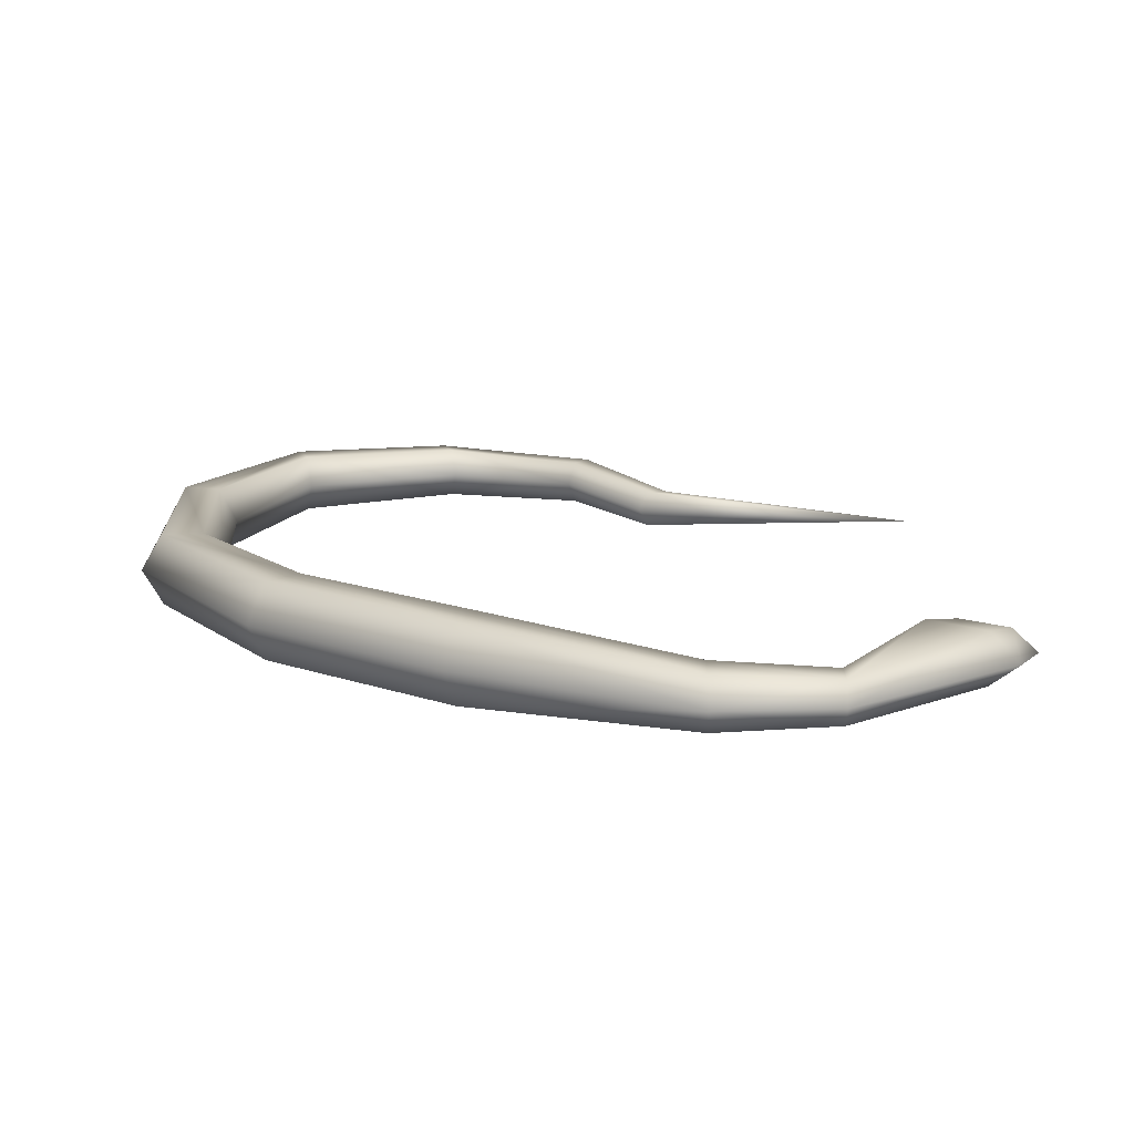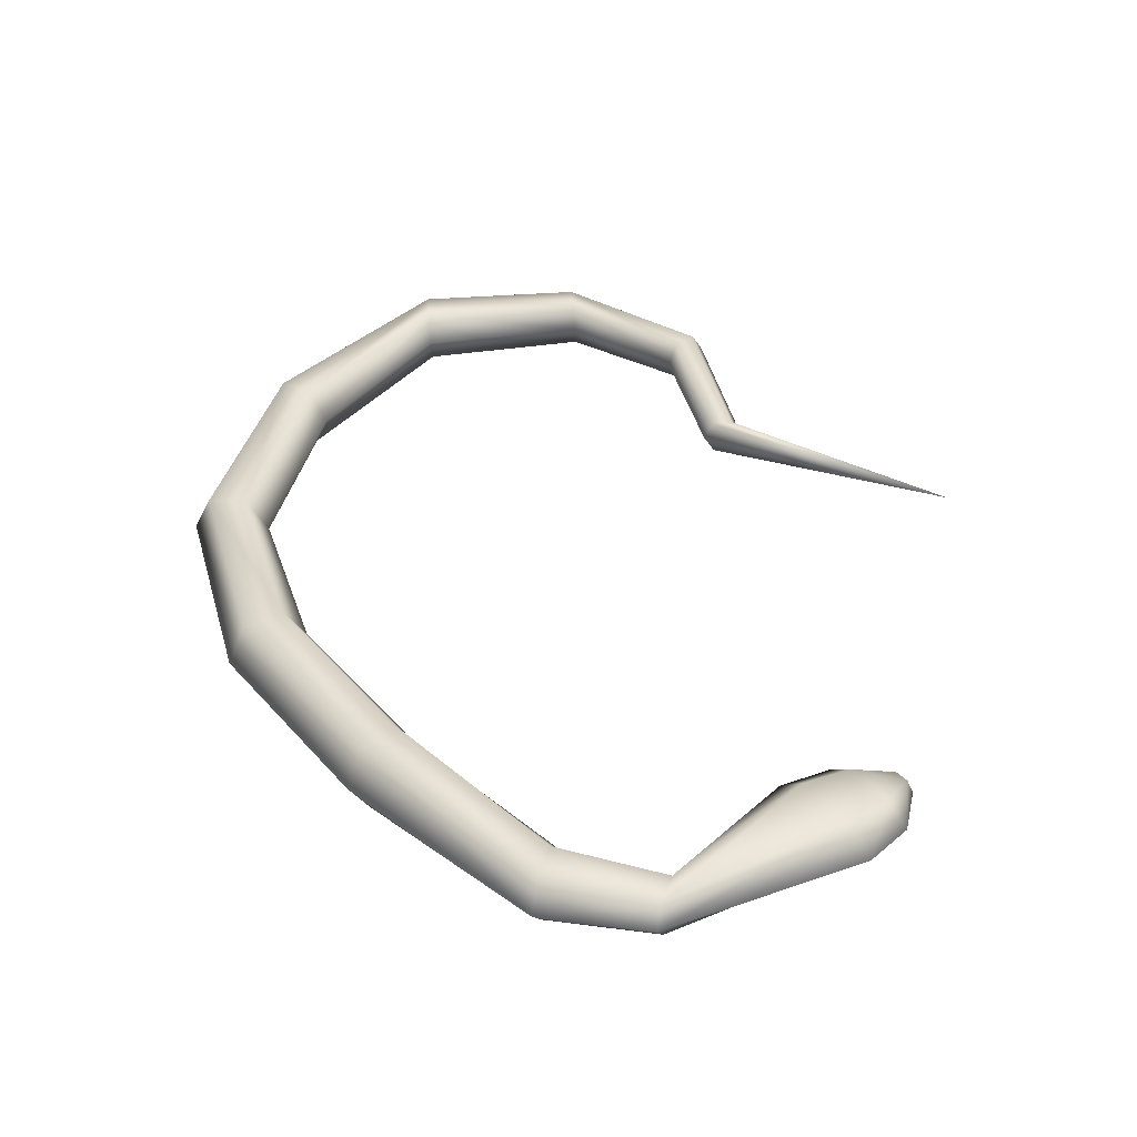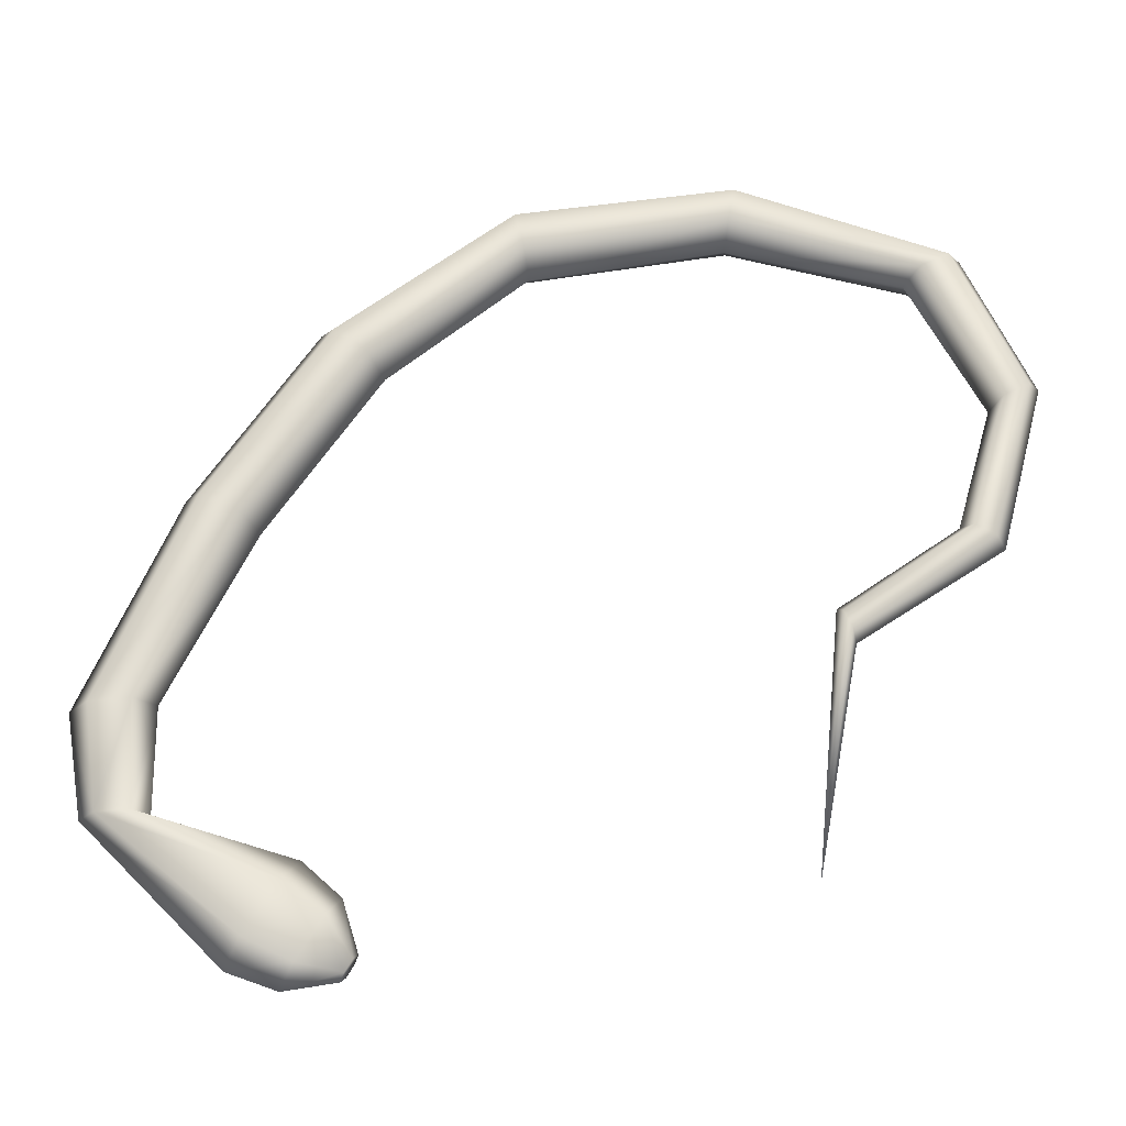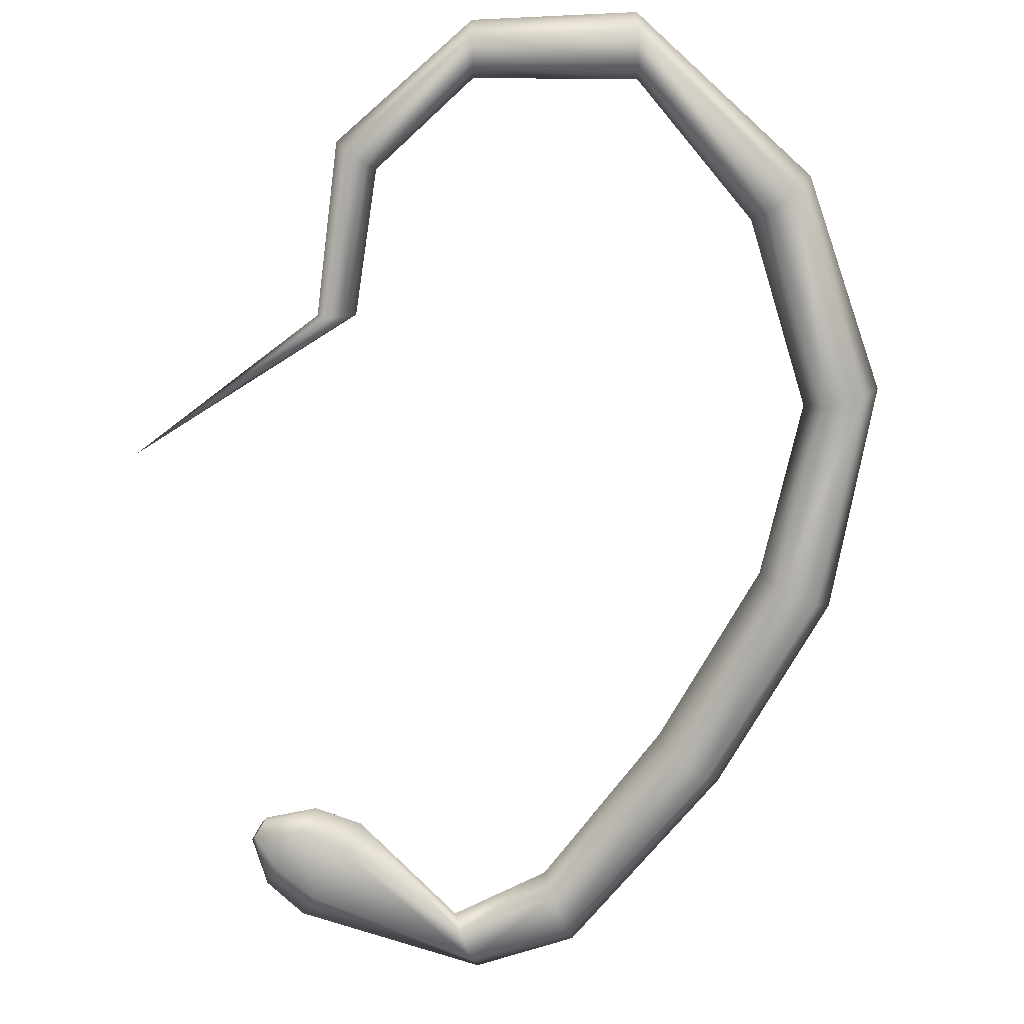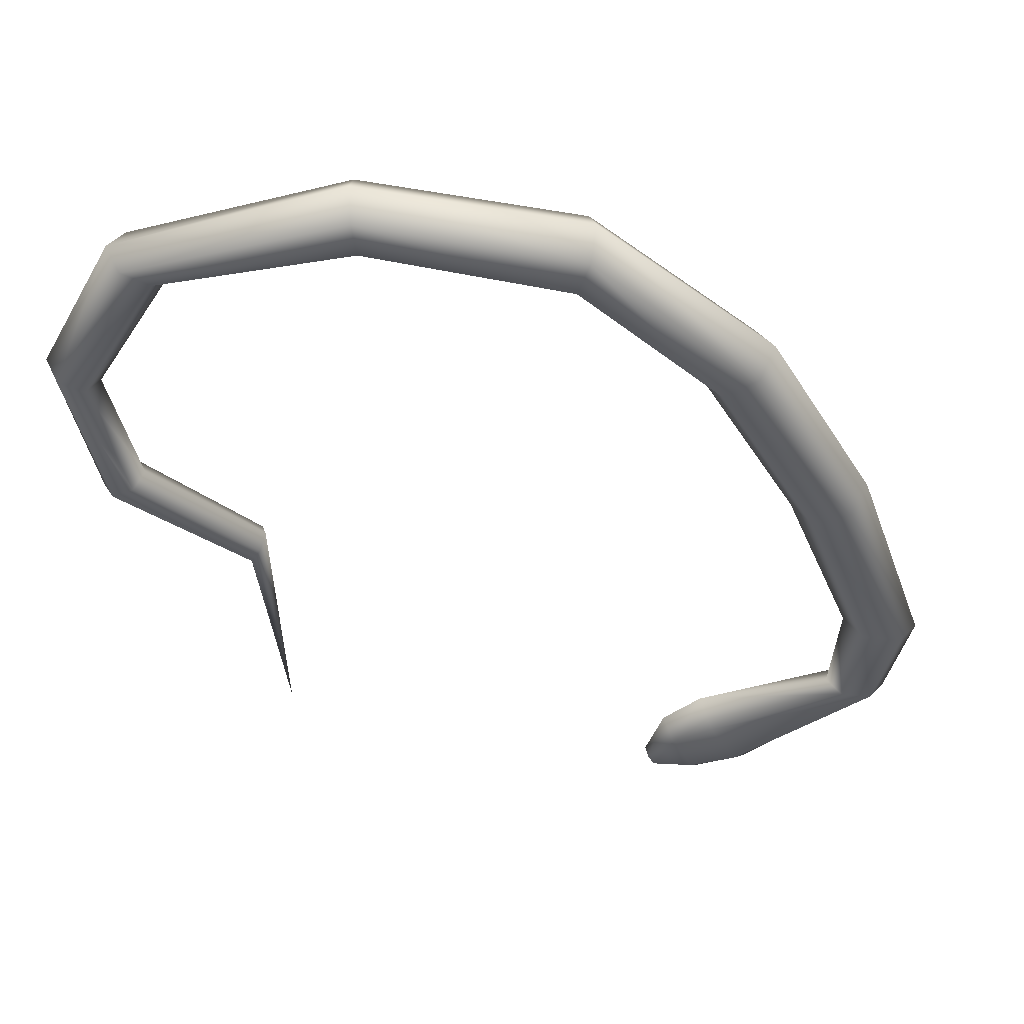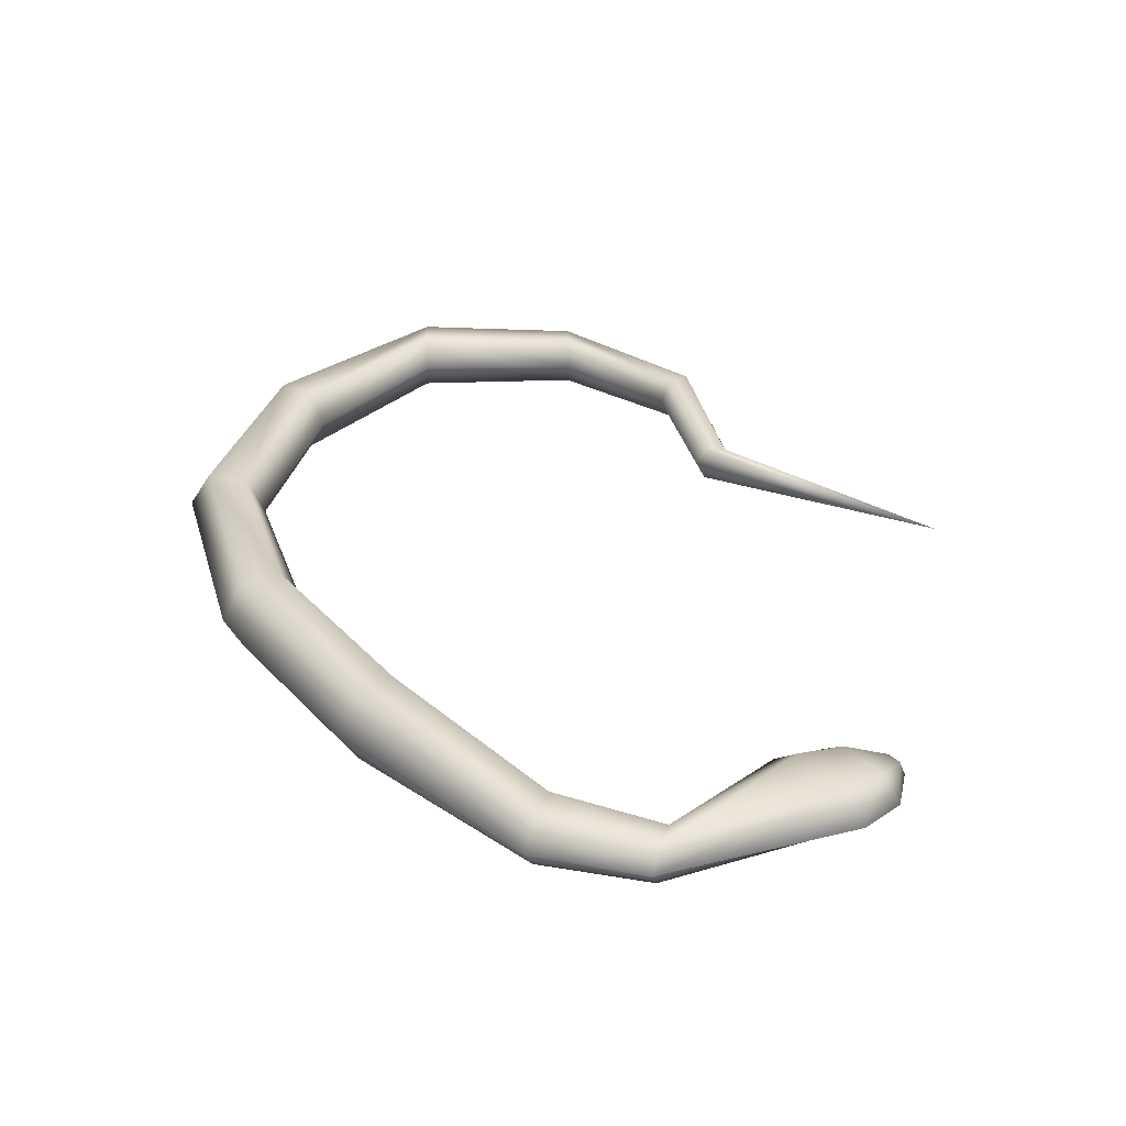
<metadata>
{"format":"obj","ext":"obj","renderer":"f3d","projection":"perspective","resolution":1024,"background":"white","views":[{"elev":13.7,"azim":-16.8,"up":"+Z"},{"elev":-52.7,"azim":3.4,"up":"+Y"},{"elev":62.7,"azim":67.4,"up":"+Z"},{"elev":-76.9,"azim":-175.9,"up":"+Z"},{"elev":-42.6,"azim":-116.3,"up":"+Z"},{"elev":-59.3,"azim":-1.7,"up":"+Y"}]}
</metadata>
<code>
o Cylinder
v 0.5774 -2.656 0.2856
v 0.06538 -4.748 0.2442
v -1.011 -5.649 0.3838
v 0.08811 -4.779 0.1997
v -1.036 -5.73 0.2856
v 0.1336 -4.841 0.1997
v -1.011 -5.649 0.1875
v 0.1563 -4.871 0.2442
v -0.9597 -5.488 0.1875
v 0.1336 -4.841 0.2887
v -0.9342 -5.408 0.2856
v 0.08811 -4.779 0.2887
v -3.015 -2.644 0.2856
v -3.115 -2.628 0.1109
v -3.314 -2.598 0.1109
v -3.414 -2.582 0.2856
v -3.314 -2.598 0.4604
v -3.115 -2.628 0.4604
v -2.138 -4.436 0.2856
v -2.216 -4.508 0.1021
v -2.372 -4.651 0.1021
v -2.45 -4.723 0.2856
v -2.372 -4.651 0.4692
v -2.216 -4.508 0.4692
v -2.234 -0.7812 0.138
v -2.243 -0.6109 0.138
v -2.248 -0.5258 0.2856
v -2.243 -0.6109 0.4332
v -2.234 -0.7812 0.4332
v -2.23 -0.8663 0.2856
v -1.452 -5.199 0.2856
v -1.484 -5.3 0.1624
v -1.548 -5.502 0.1624
v -1.58 -5.603 0.2856
v -1.548 -5.502 0.4089
v -1.484 -5.3 0.4089
v -2.737 -3.551 0.2856
v -2.829 -3.604 0.1021
v -3.013 -3.709 0.1021
v -3.105 -3.761 0.2856
v -3.013 -3.709 0.4692
v -2.829 -3.604 0.4692
v -0.7924 -1.193 0.1773
v -0.6948 -1.114 0.1773
v -0.646 -1.075 0.2856
v -0.6948 -1.114 0.3939
v -0.7924 -1.193 0.3939
v -0.8412 -1.232 0.2856
v -1.386 -0.726 0.1577
v -1.394 -0.5784 0.1577
v -1.398 -0.5046 0.2856
v -1.394 -0.5784 0.4136
v -1.386 -0.726 0.4136
v -1.382 -0.7997 0.2856
v -2.864 -1.584 0.12
v -3.025 -1.48 0.12
v -3.105 -1.428 0.2856
v -3.025 -1.48 0.4512
v -2.864 -1.584 0.4512
v -2.784 -1.636 0.2856
v -0.62 -1.983 0.197
v -0.5178 -1.978 0.197
v -0.4667 -1.975 0.2856
v -0.5178 -1.978 0.3742
v -0.62 -1.983 0.3742
v -0.6711 -1.986 0.2856
v -0.9597 -5.488 0.3838
v -0.4489 -4.836 0.2856
v -0.3563 -4.961 0.1624
v -0.1714 -5.218 0.1624
v -0.08045 -5.346 0.2856
v -0.1717 -5.223 0.4089
v -0.3563 -4.961 0.4089
v -0.2108 -4.722 0.2694
v -0.133 -4.827 0.1774
v 0.02264 -5.038 0.1774
v 0.1005 -5.143 0.2694
v 0.02264 -5.038 0.3613
v -0.133 -4.827 0.3613
f 74 2 4
f 75 4 6
f 76 6 77
f 77 8 10
f 6 10 8
f 79 12 74
f 78 10 79
f 5 71 72
f 60 13 55
f 55 14 56
f 56 15 57
f 57 16 17
f 59 18 13
f 58 17 18
f 37 19 20
f 38 20 21
f 39 21 22
f 40 22 41
f 42 24 37
f 41 23 42
f 54 30 49
f 49 25 50
f 50 26 27
f 51 27 52
f 53 29 54
f 52 28 53
f 19 31 32
f 20 32 33
f 21 33 34
f 22 34 23
f 24 36 19
f 23 35 24
f 13 37 14
f 14 38 15
f 15 39 16
f 16 40 41
f 18 42 37
f 17 41 42
f 66 48 43
f 61 43 44
f 62 44 45
f 63 45 64
f 65 47 66
f 64 46 65
f 48 54 49
f 43 49 50
f 44 50 51
f 45 51 46
f 47 53 48
f 46 52 47
f 30 60 25
f 25 55 26
f 26 56 27
f 27 57 58
f 29 59 60
f 28 58 59
f 7 70 5
f 9 69 7
f 11 68 9
f 35 3 36
f 36 67 31
f 34 5 3
f 33 7 34
f 32 9 7
f 31 11 9
f 1 66 61
f 1 61 62
f 1 62 63
f 1 63 64
f 1 65 66
f 1 64 65
f 67 73 68
f 3 72 73
f 68 74 75
f 69 75 70
f 70 76 71
f 71 77 78
f 73 79 68
f 72 78 79
f 75 74 4
f 76 75 6
f 6 8 77
f 78 77 10
f 6 4 10
f 4 2 10
f 2 12 10
f 12 2 74
f 10 12 79
f 3 5 72
f 13 14 55
f 14 15 56
f 15 16 57
f 58 57 17
f 60 59 13
f 59 58 18
f 38 37 20
f 39 38 21
f 40 39 22
f 22 23 41
f 24 19 37
f 23 24 42
f 30 25 49
f 25 26 50
f 51 50 27
f 27 28 52
f 29 30 54
f 28 29 53
f 20 19 32
f 21 20 33
f 22 21 34
f 34 35 23
f 36 31 19
f 35 36 24
f 37 38 14
f 38 39 15
f 39 40 16
f 17 16 41
f 13 18 37
f 18 17 42
f 61 66 43
f 62 61 44
f 63 62 45
f 45 46 64
f 47 48 66
f 46 47 65
f 43 48 49
f 44 43 50
f 45 44 51
f 51 52 46
f 53 54 48
f 52 53 47
f 60 55 25
f 55 56 26
f 56 57 27
f 28 27 58
f 30 29 60
f 29 28 59
f 70 71 5
f 69 70 7
f 68 69 9
f 3 67 36
f 67 11 31
f 35 34 3
f 7 5 34
f 33 32 7
f 32 31 9
f 11 67 68
f 67 3 73
f 69 68 75
f 75 76 70
f 76 77 71
f 72 71 78
f 79 74 68
f 73 72 79

</code>
